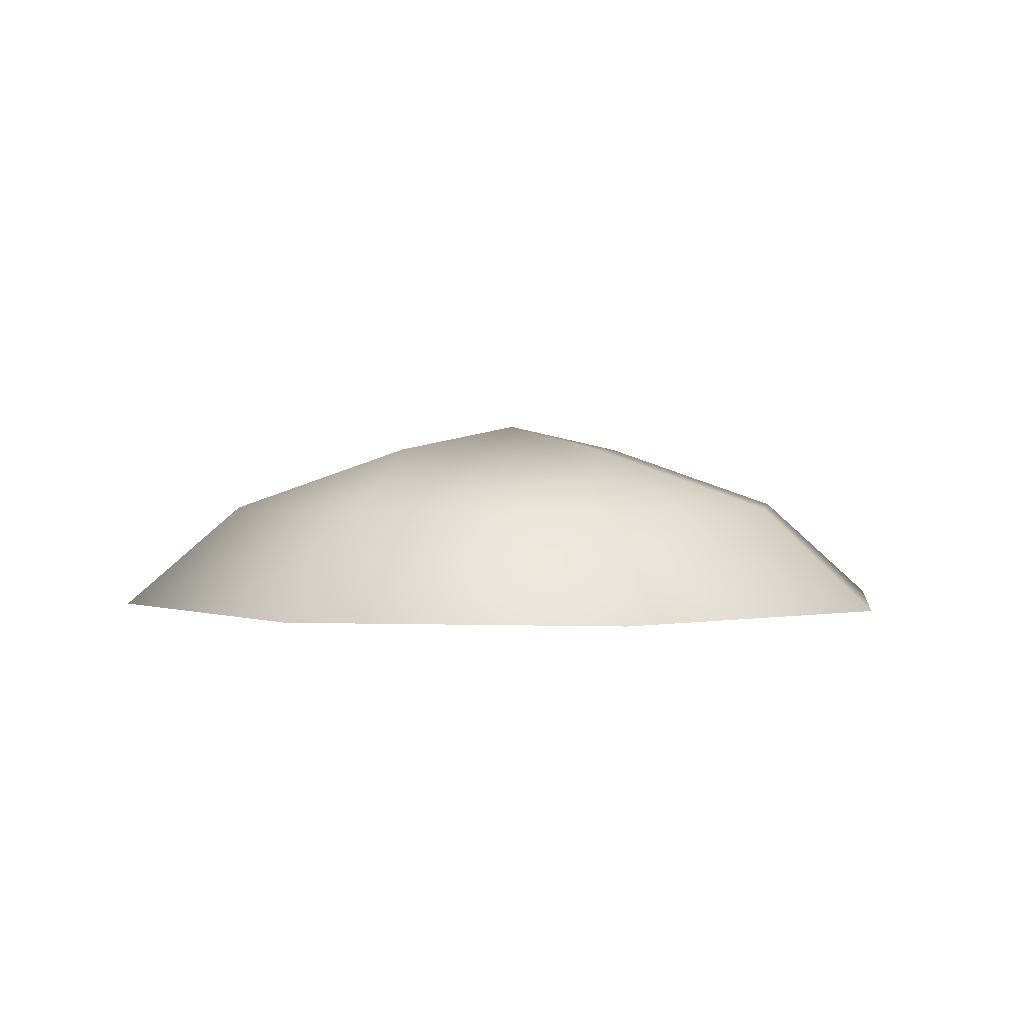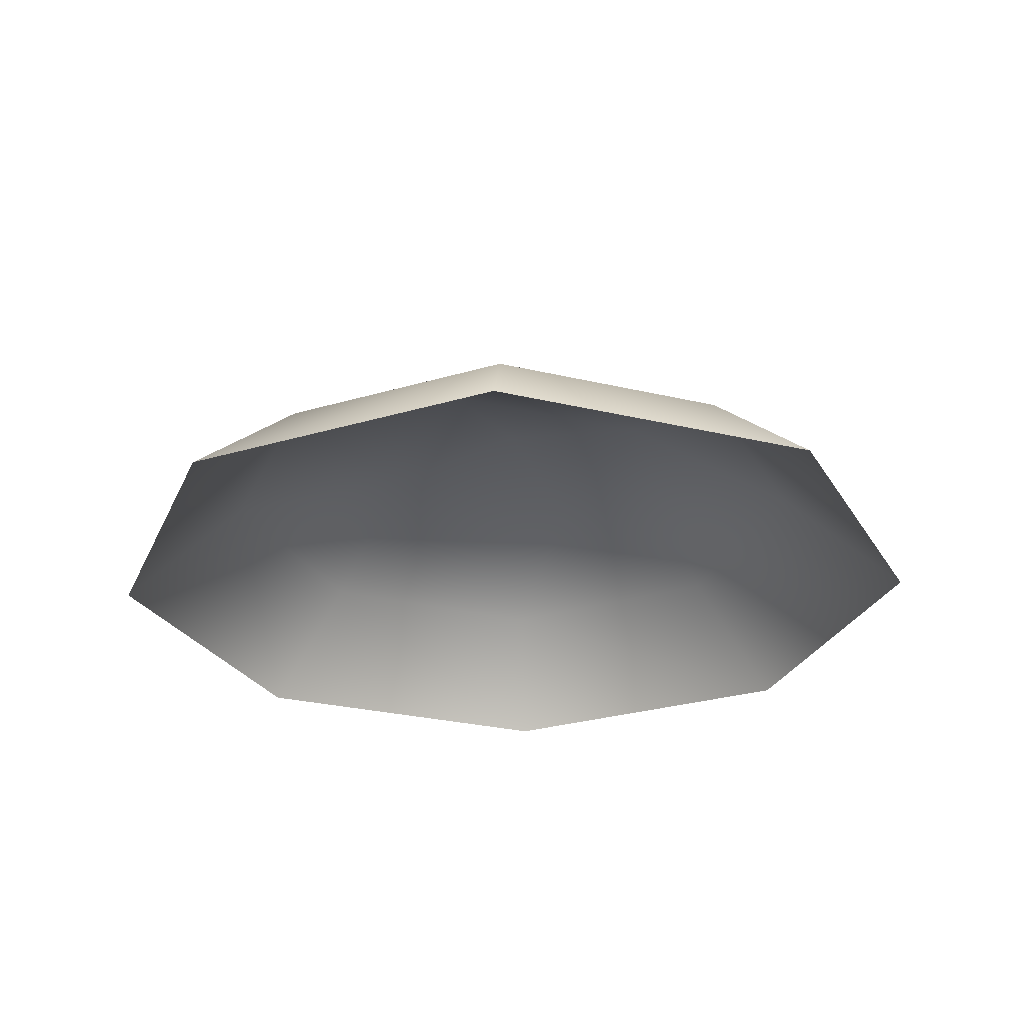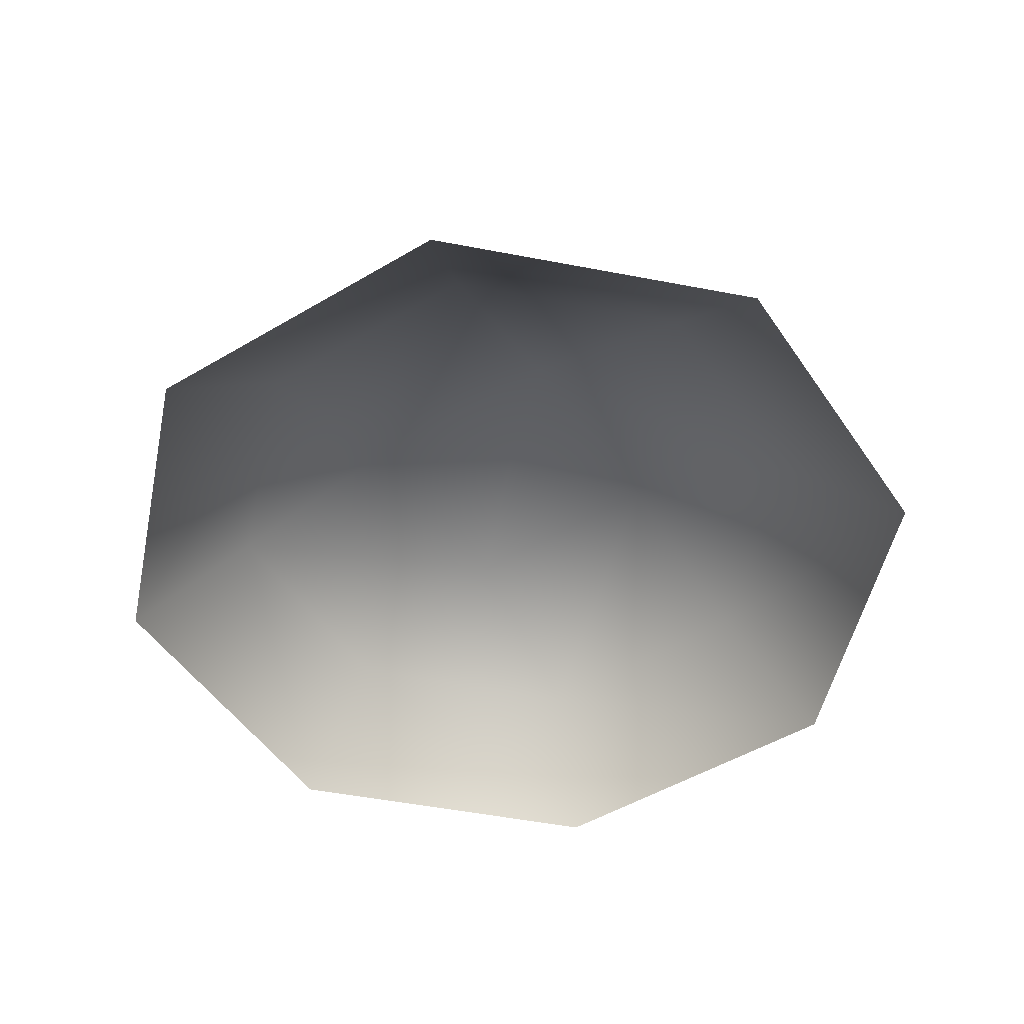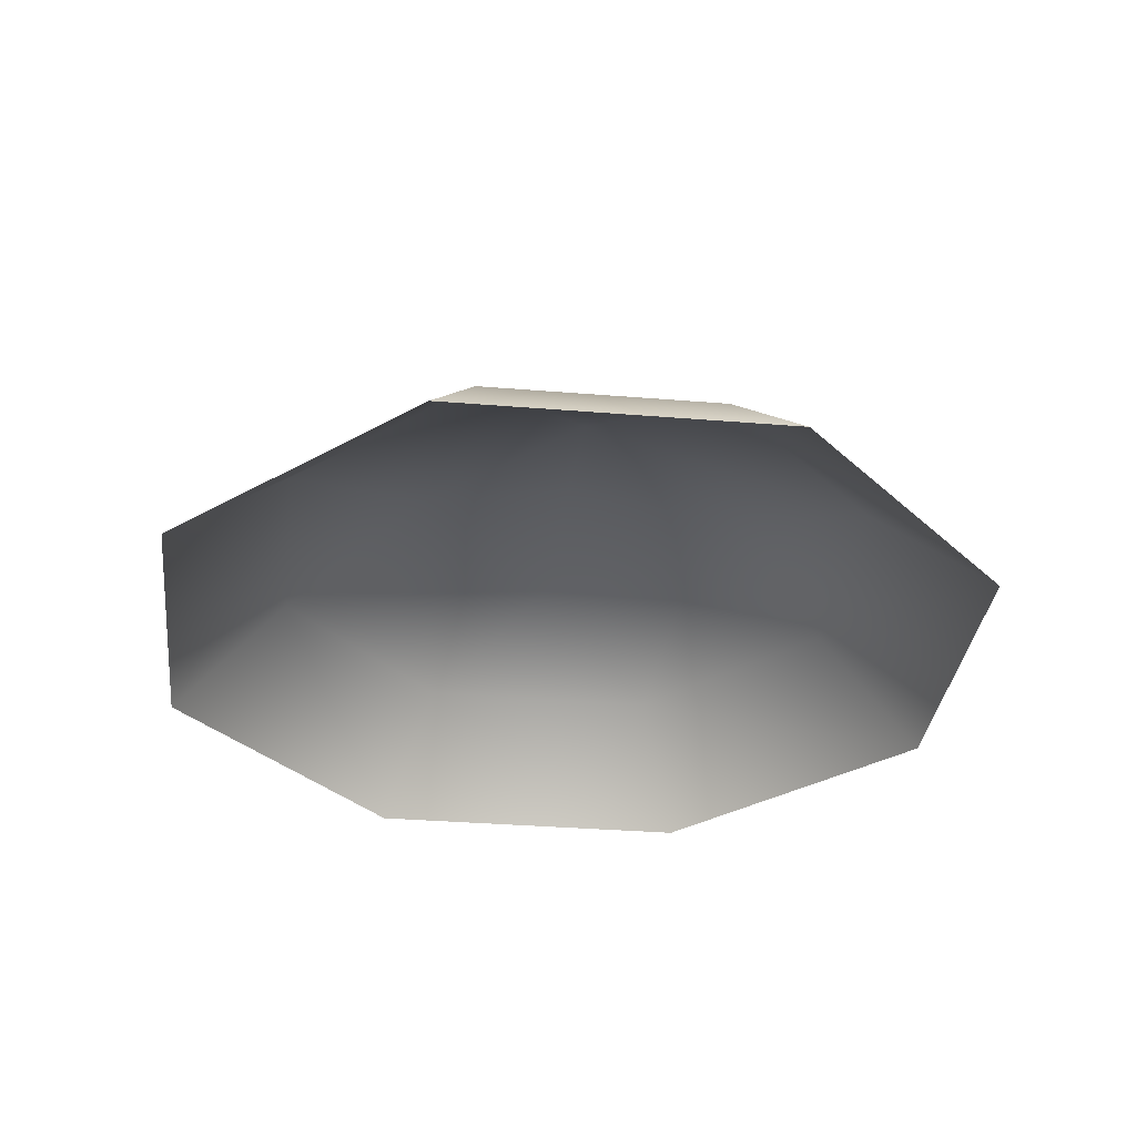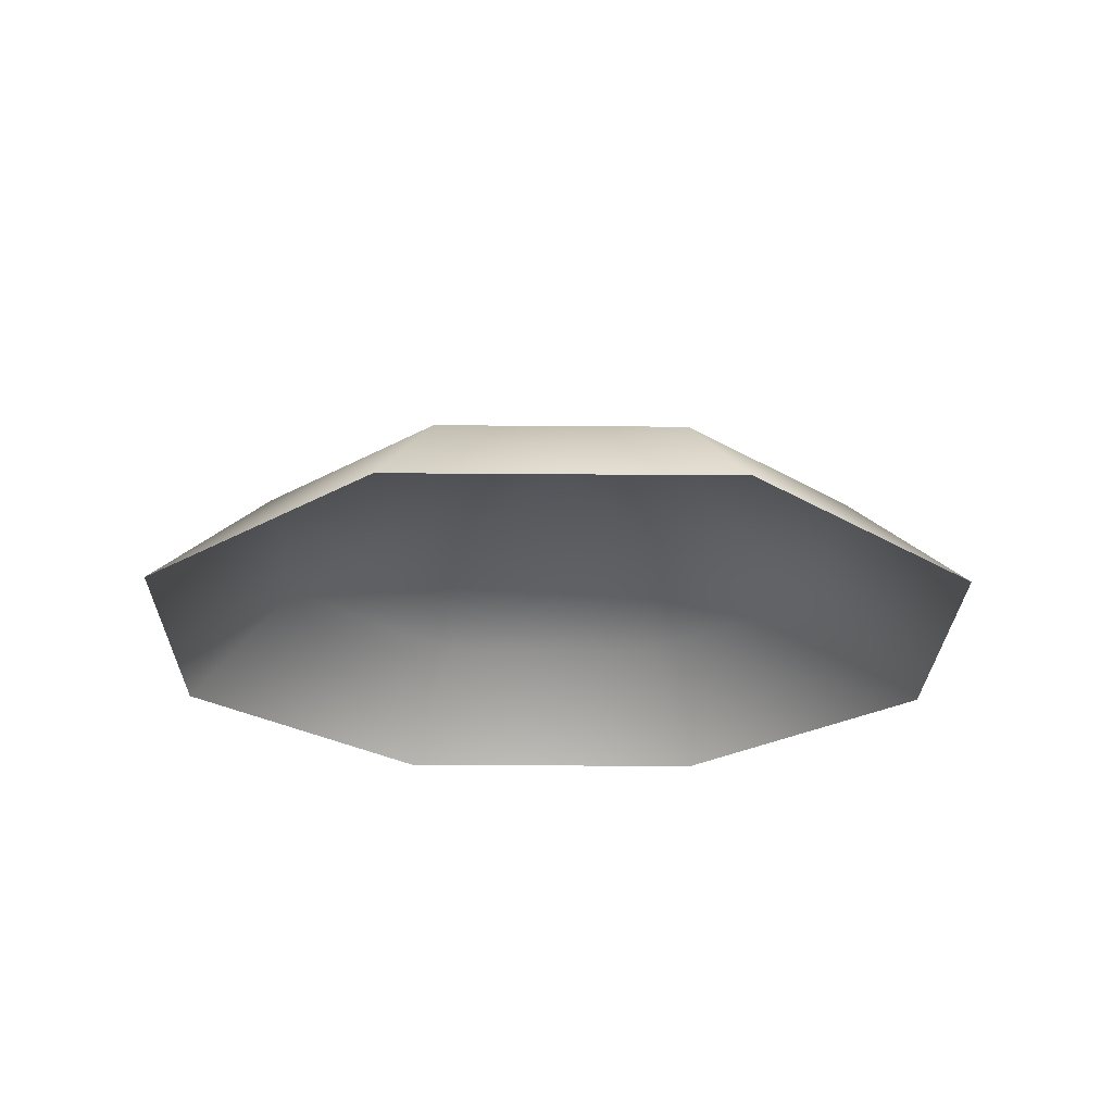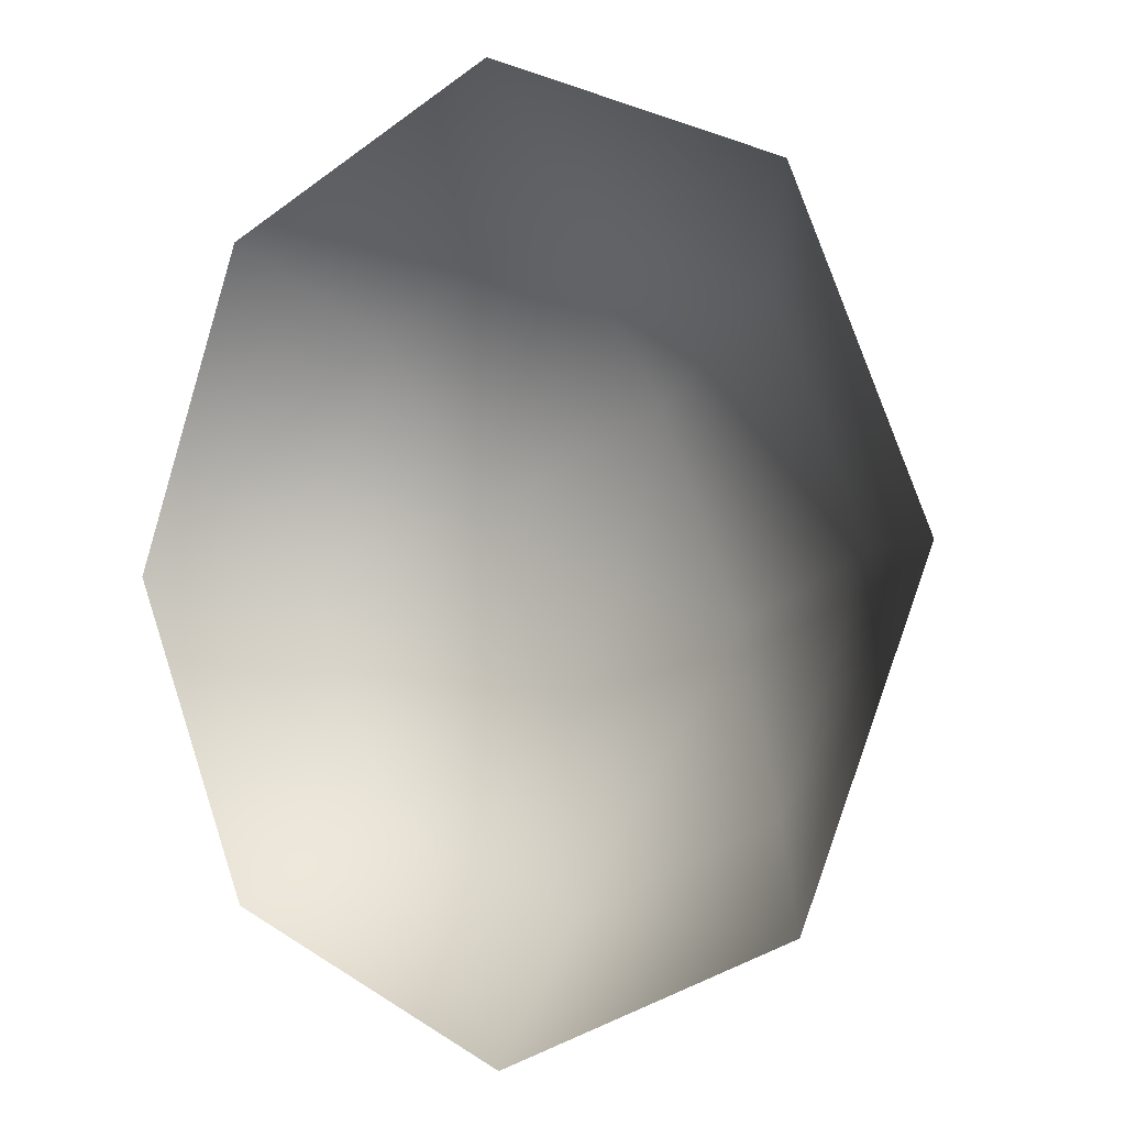
<metadata>
{"format":"obj","ext":"obj","renderer":"f3d","projection":"perspective","resolution":1024,"background":"white","views":[{"elev":1.5,"azim":74.5,"up":"+Y"},{"elev":-27.5,"azim":136.3,"up":"+Y"},{"elev":-50.4,"azim":9.6,"up":"+Y"},{"elev":-32.7,"azim":-165.0,"up":"+Y"},{"elev":-23.7,"azim":-24.3,"up":"+Y"},{"elev":-1.8,"azim":38.2,"up":"+Z"}]}
</metadata>
<code>
v 0.9002 0.4237 -0.8707
v 0.02087 0.4237 -1.252
v 1.25 0.0052 -1.209
v 0.02899 0.0052 -1.739
v -0.8707 0.4237 -0.9002
v -1.209 0.0052 -1.25
v -1.252 0.4237 -0.02087
v -1.739 0.0052 -0.02898
v -0.9002 0.4237 0.8707
v -1.25 0.0052 1.209
v -0.02087 0.4237 1.252
v -0.02899 0.0052 1.739
v 0.8707 0.4237 0.9002
v 1.209 0.0052 1.25
v 1.252 0.4237 0.02087
v 1.739 0.0052 0.02898
v 0.5629 0.6811 -0.2222
v -0.2222 0.6811 -0.5629
v -1.907e-06 0.7858 -4.768e-06
v -0.5629 0.6811 0.2222
v 0.2222 0.6811 0.5629
g Bush2_1476_133
f 1 3 2
f 2 3 4
f 2 4 5
f 5 4 6
f 5 6 7
f 7 6 8
f 7 8 9
f 9 8 10
f 9 10 11
f 11 10 12
f 11 12 13
f 13 12 14
f 13 14 15
f 15 14 16
f 15 16 1
f 1 16 3
f 15 1 17
f 1 2 17
f 17 2 18
f 2 5 18
f 5 7 18
f 17 18 19
f 18 20 19
f 18 7 20
f 7 9 20
f 9 11 20
f 20 21 19
f 21 17 19
f 20 11 21
f 11 13 21
f 13 15 21
f 21 15 17

</code>
